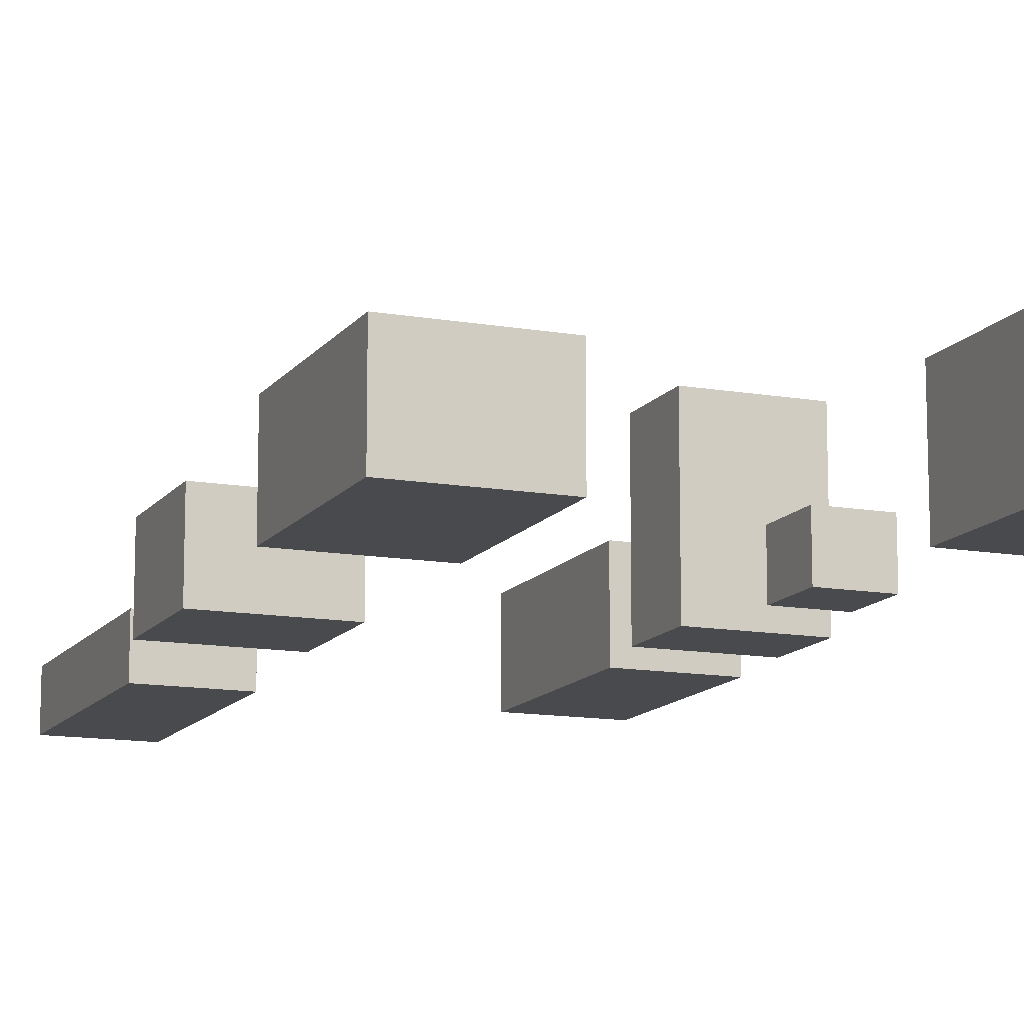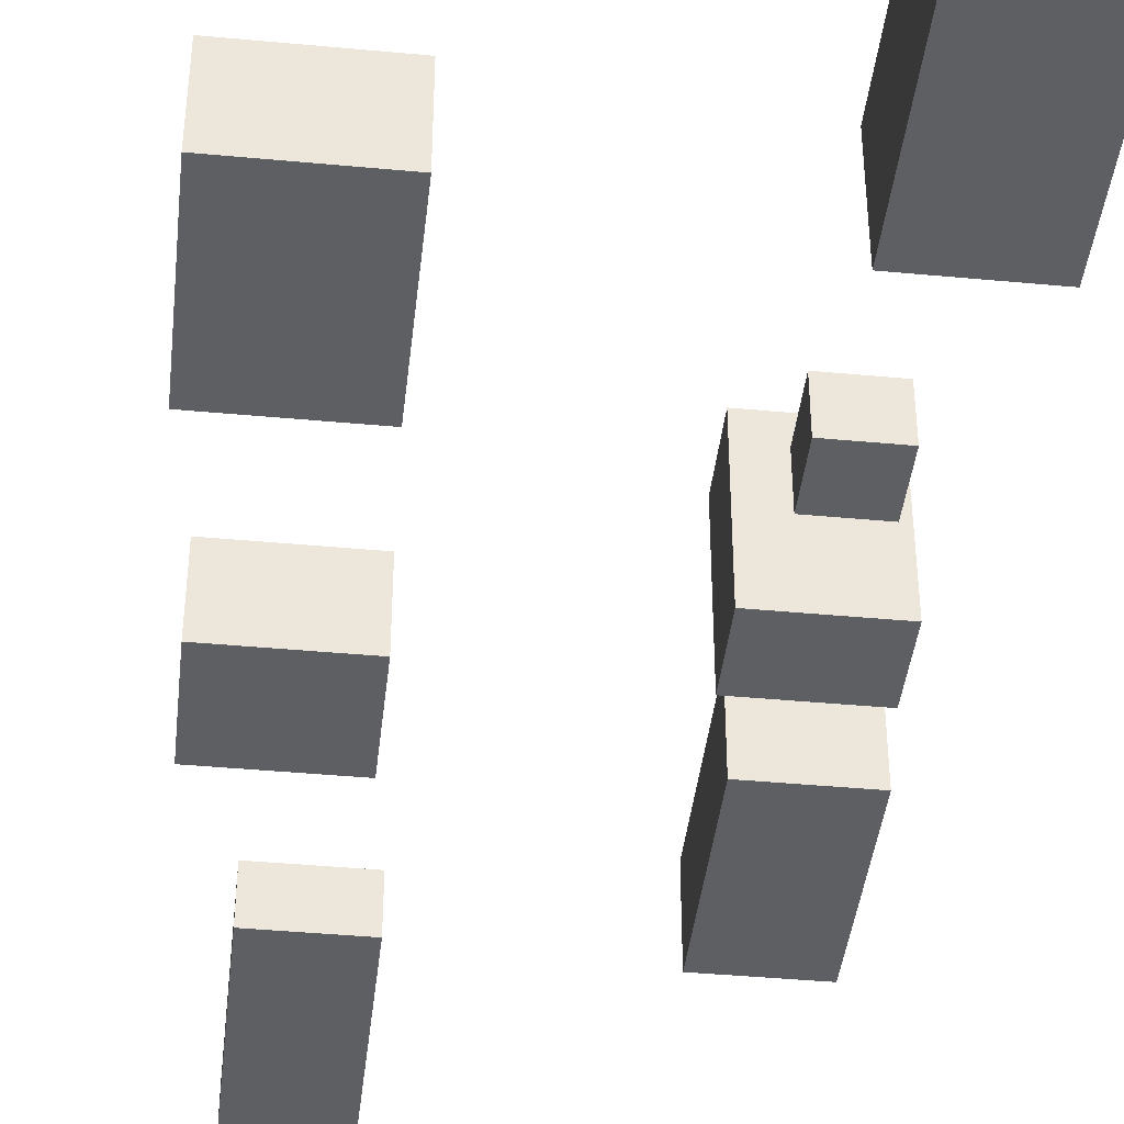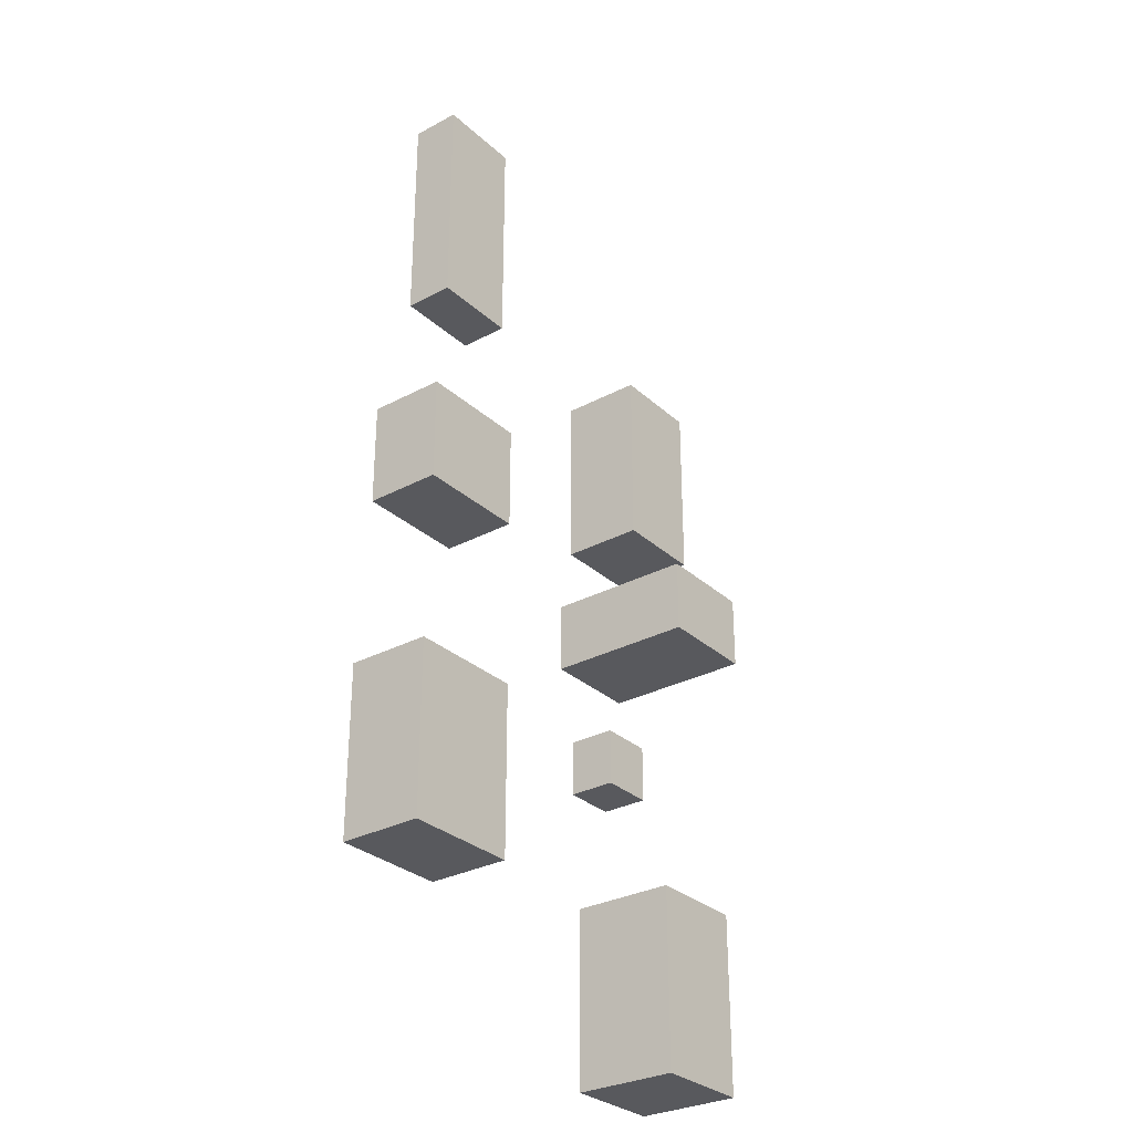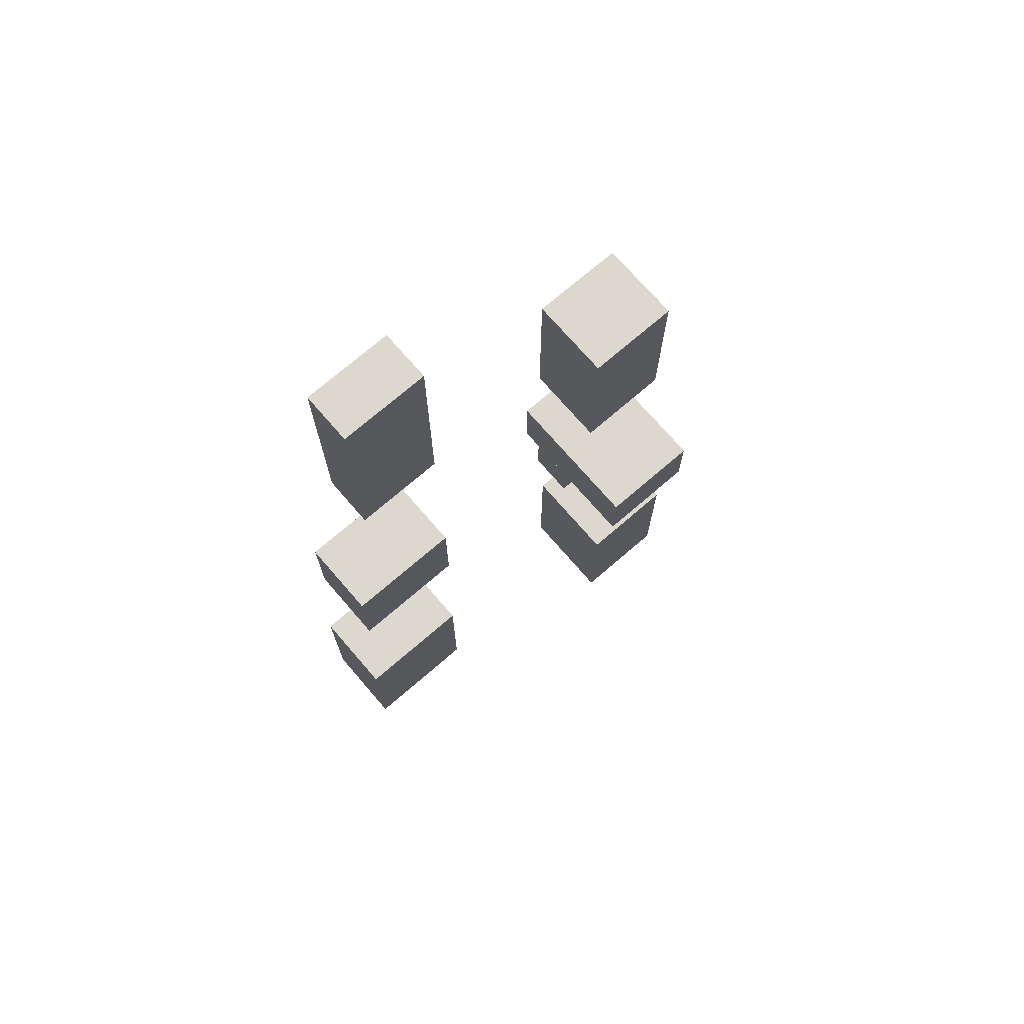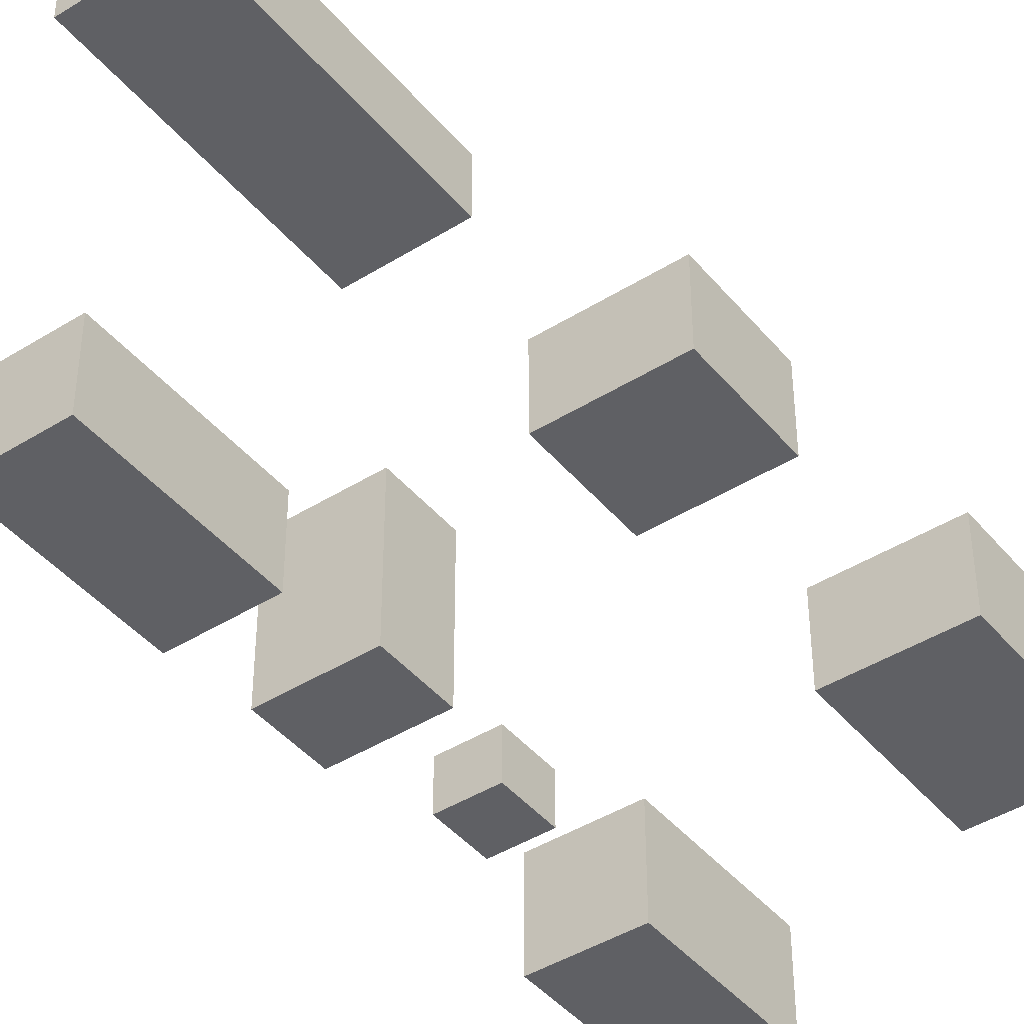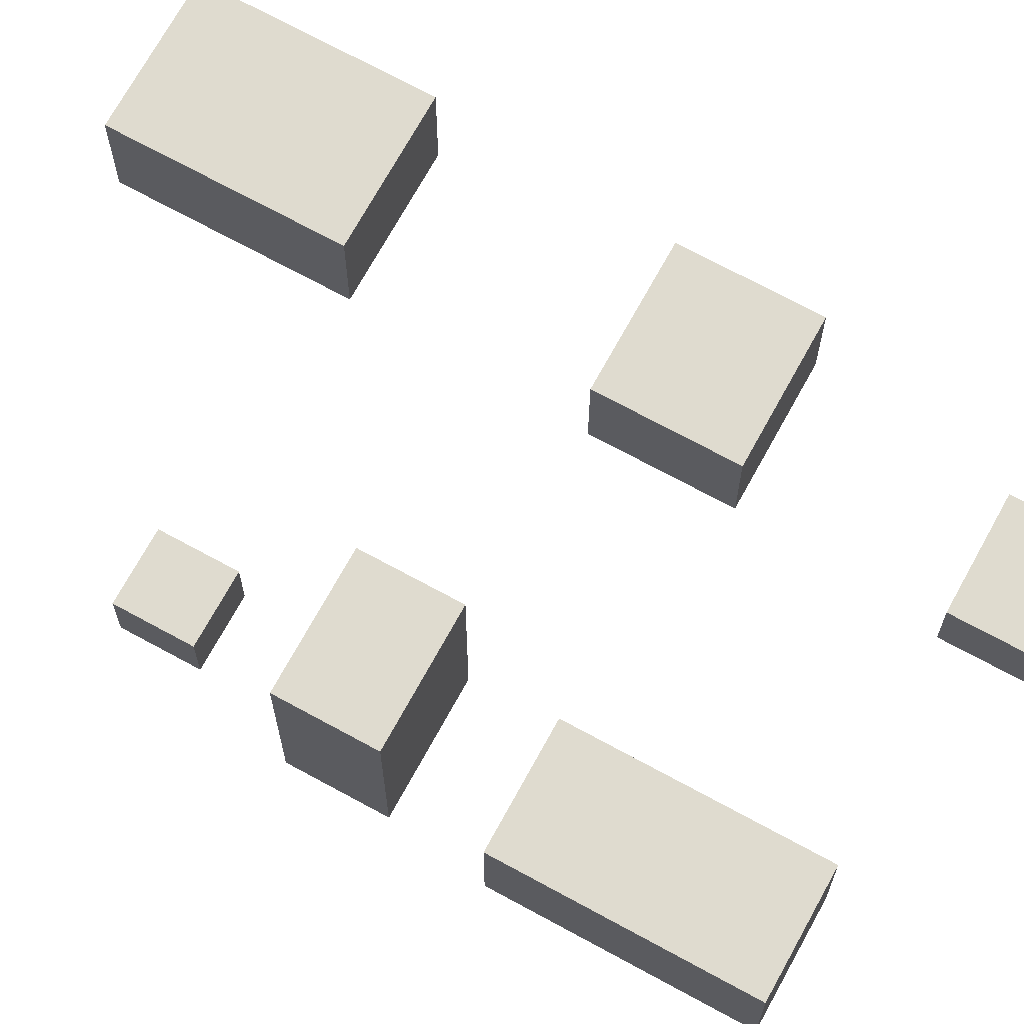
<metadata>
{"format":"obj","ext":"obj","renderer":"f3d","projection":"perspective","resolution":1024,"background":"white","views":[{"elev":-12.8,"azim":157.9,"up":"+Y"},{"elev":-41.9,"azim":173.6,"up":"+Y"},{"elev":-30.1,"azim":127.8,"up":"+Z"},{"elev":72.6,"azim":139.2,"up":"+Z"},{"elev":-43.2,"azim":36.5,"up":"+Y"},{"elev":70.3,"azim":-61.3,"up":"+Y"}]}
</metadata>
<code>
v 255.2 0 1112
v 255.2 90.57 1112
v 414.2 0 1112
v 414.2 90.57 1112
v 414.2 0 1112
v 414.2 90.57 1112
v 414.2 0 692.1
v 414.2 90.57 692.1
v 414.2 0 692.1
v 414.2 90.57 692.1
v 255.2 0 692.1
v 255.2 90.57 692.1
v 255.2 0 692.1
v 255.2 90.57 692.1
v 255.2 0 1112
v 255.2 90.57 1112
v 255.2 0 1112
v 414.2 0 1112
v 414.2 0 692.1
v 255.2 0 692.1
v 255.2 90.57 1112
v 414.2 90.57 1112
v 414.2 90.57 692.1
v 255.2 90.57 692.1
f 18 17 20 19
f 24 21 22 23
f 1 3 4 2
f 5 7 8 6
f 9 11 12 10
f 13 15 16 14
v -243.1 0 718.6
v -243.1 151.1 718.6
v -74.3 0 718.6
v -74.3 151.1 718.6
v -74.3 0 718.6
v -74.3 151.1 718.6
v -74.3 0 381.4
v -74.3 151.1 381.4
v -74.3 0 381.4
v -74.3 151.1 381.4
v -243.1 0 381.4
v -243.1 151.1 381.4
v -243.1 0 381.4
v -243.1 151.1 381.4
v -243.1 0 718.6
v -243.1 151.1 718.6
v -243.1 0 718.6
v -74.3 0 718.6
v -74.3 0 381.4
v -243.1 0 381.4
v -243.1 151.1 718.6
v -74.3 151.1 718.6
v -74.3 151.1 381.4
v -243.1 151.1 381.4
f 42 41 44 43
f 48 45 46 47
f 25 27 28 26
f 29 31 32 30
f 33 35 36 34
f 37 39 40 38
v 297.3 0 -96.9
v 297.3 153 -96.9
v 510.5 0 -96.9
v 510.5 153 -96.9
v 510.5 0 -96.9
v 510.5 153 -96.9
v 510.5 0 -412.3
v 510.5 153 -412.3
v 510.5 0 -412.3
v 510.5 153 -412.3
v 297.3 0 -412.3
v 297.3 153 -412.3
v 297.3 0 -412.3
v 297.3 153 -412.3
v 297.3 0 -96.9
v 297.3 153 -96.9
v 297.3 0 -96.9
v 510.5 0 -96.9
v 510.5 0 -412.3
v 297.3 0 -412.3
v 297.3 153 -96.9
v 510.5 153 -96.9
v 510.5 153 -412.3
v 297.3 153 -412.3
f 66 65 68 67
f 72 69 70 71
f 49 51 52 50
f 53 55 56 54
f 57 59 60 58
f 61 63 64 62
v 282.7 0 419.9
v 282.7 139.1 419.9
v 486.9 0 419.9
v 486.9 139.1 419.9
v 486.9 0 419.9
v 486.9 139.1 419.9
v 486.9 0 228
v 486.9 139.1 228
v 486.9 0 228
v 486.9 139.1 228
v 282.7 0 228
v 282.7 139.1 228
v 282.7 0 228
v 282.7 139.1 228
v 282.7 0 419.9
v 282.7 139.1 419.9
v 282.7 0 419.9
v 486.9 0 419.9
v 486.9 0 228
v 282.7 0 228
v 282.7 139.1 419.9
v 486.9 139.1 419.9
v 486.9 139.1 228
v 282.7 139.1 228
f 90 89 92 91
f 96 93 94 95
f 73 75 76 74
f 77 79 80 78
f 81 83 84 82
f 85 87 88 86
v -283.1 0 -340.8
v -283.1 190.1 -340.8
v -97.74 0 -340.8
v -97.74 190.1 -340.8
v -97.74 0 -340.8
v -97.74 190.1 -340.8
v -97.74 0 -671
v -97.74 190.1 -671
v -97.74 0 -671
v -97.74 190.1 -671
v -283.1 0 -671
v -283.1 190.1 -671
v -283.1 0 -671
v -283.1 190.1 -671
v -283.1 0 -340.8
v -283.1 190.1 -340.8
v -283.1 0 -340.8
v -97.74 0 -340.8
v -97.74 0 -671
v -283.1 0 -671
v -283.1 190.1 -340.8
v -97.74 190.1 -340.8
v -97.74 190.1 -671
v -283.1 190.1 -671
f 114 113 116 115
f 120 117 118 119
f 97 99 100 98
f 101 103 104 102
f 105 107 108 106
f 109 111 112 110
v -226.4 0 250.6
v -226.4 270.2 250.6
v -43.47 0 250.6
v -43.47 270.2 250.6
v -43.47 0 250.6
v -43.47 270.2 250.6
v -43.47 0 118.3
v -43.47 270.2 118.3
v -43.47 0 118.3
v -43.47 270.2 118.3
v -226.4 0 118.3
v -226.4 270.2 118.3
v -226.4 0 118.3
v -226.4 270.2 118.3
v -226.4 0 250.6
v -226.4 270.2 250.6
v -226.4 0 250.6
v -43.47 0 250.6
v -43.47 0 118.3
v -226.4 0 118.3
v -226.4 270.2 250.6
v -43.47 270.2 250.6
v -43.47 270.2 118.3
v -226.4 270.2 118.3
f 138 137 140 139
f 144 141 142 143
f 121 123 124 122
f 125 127 128 126
f 129 131 132 130
f 133 135 136 134
v -178.9 0 -20.69
v -178.9 86.75 -20.69
v -79.17 0 -20.69
v -79.17 86.75 -20.69
v -79.17 0 -20.69
v -79.17 86.75 -20.69
v -79.17 0 -125.2
v -79.17 86.75 -125.2
v -79.17 0 -125.2
v -79.17 86.75 -125.2
v -178.9 0 -125.2
v -178.9 86.75 -125.2
v -178.9 0 -125.2
v -178.9 86.75 -125.2
v -178.9 0 -20.69
v -178.9 86.75 -20.69
v -178.9 0 -20.69
v -79.17 0 -20.69
v -79.17 0 -125.2
v -178.9 0 -125.2
v -178.9 86.75 -20.69
v -79.17 86.75 -20.69
v -79.17 86.75 -125.2
v -178.9 86.75 -125.2
f 162 161 164 163
f 168 165 166 167
f 145 147 148 146
f 149 151 152 150
f 153 155 156 154
f 157 159 160 158

</code>
